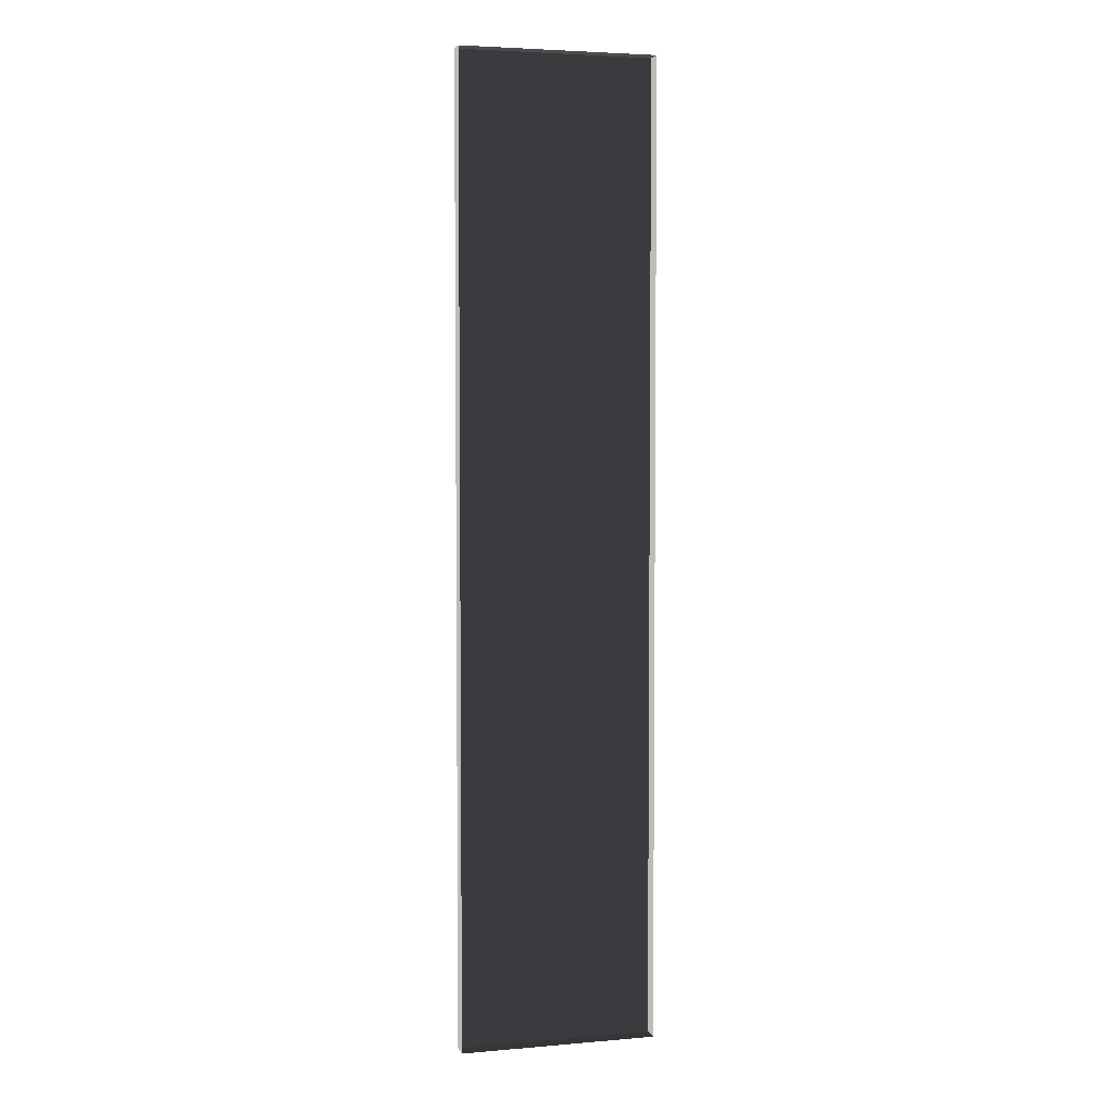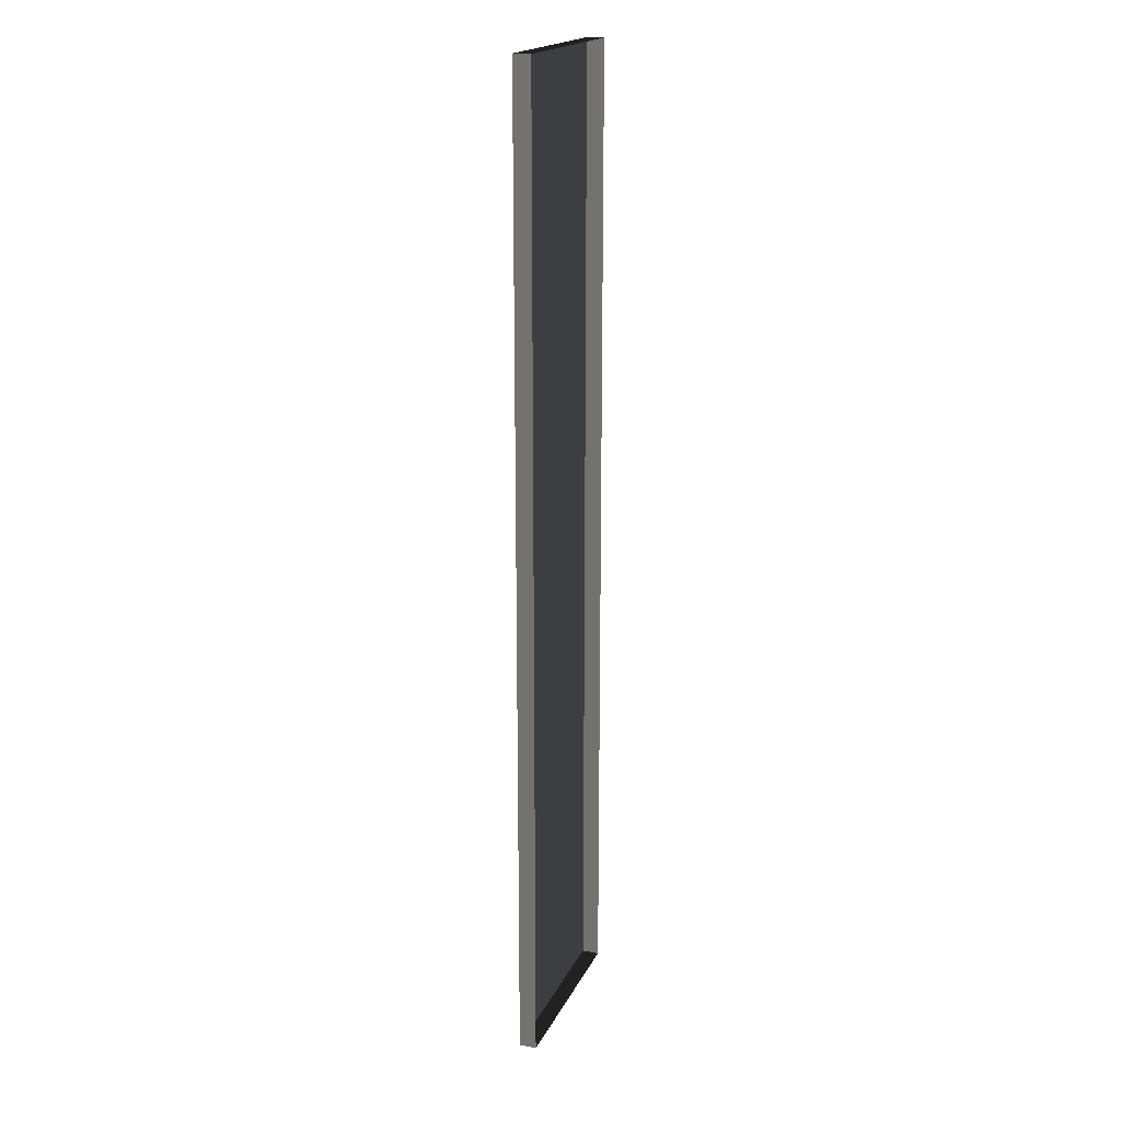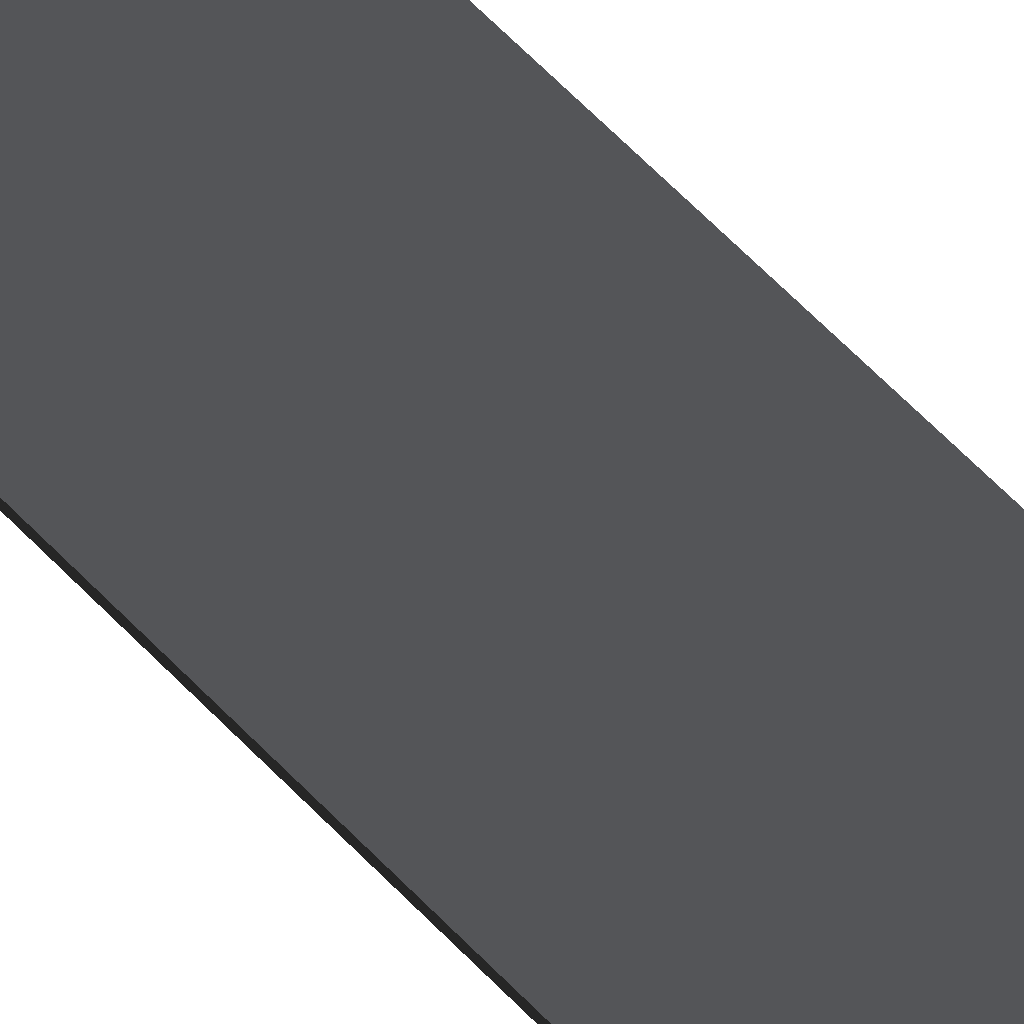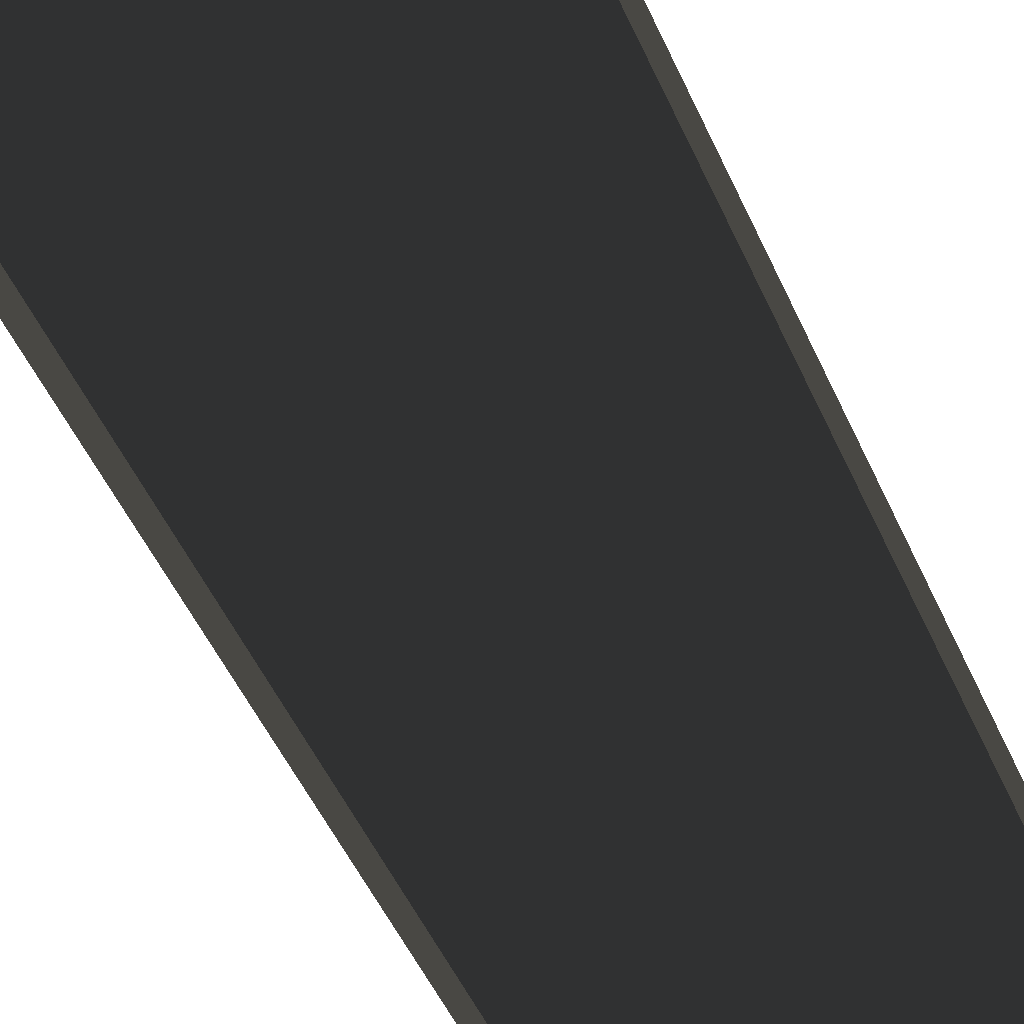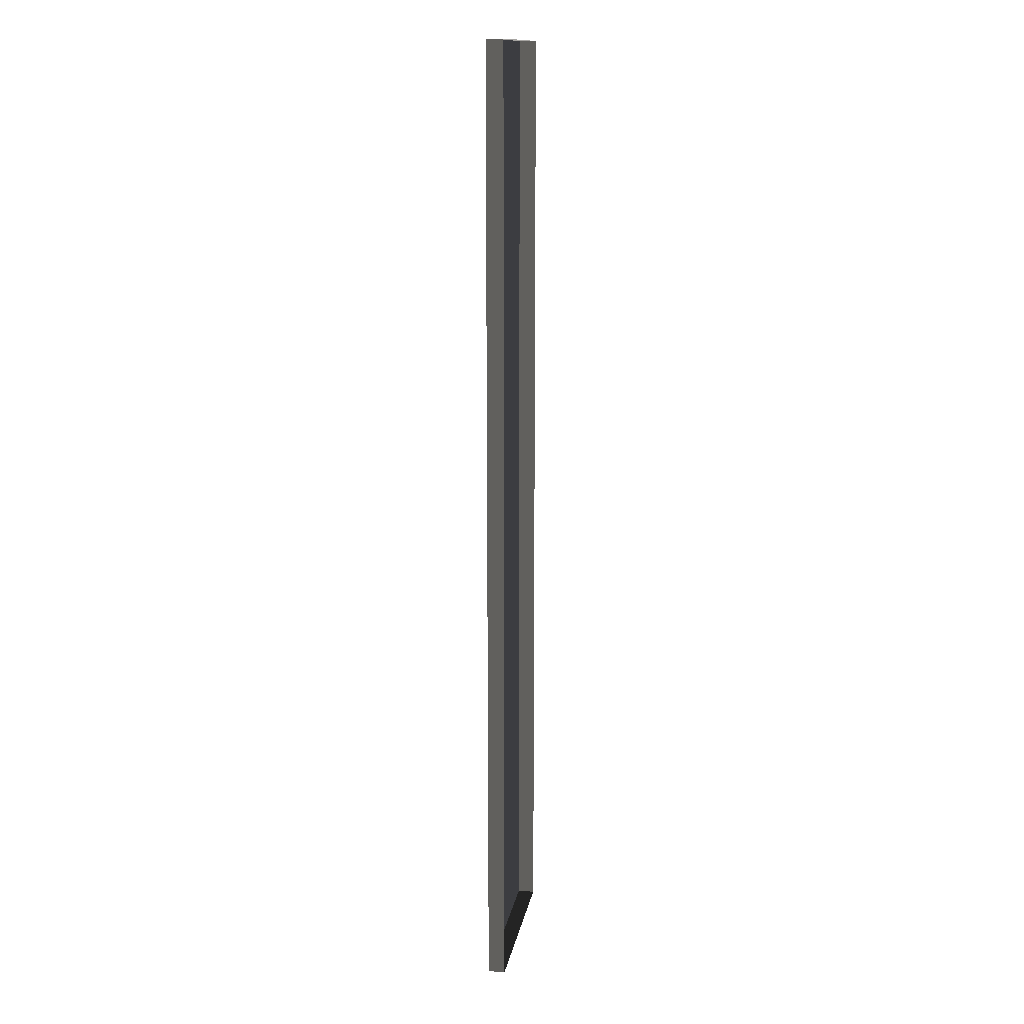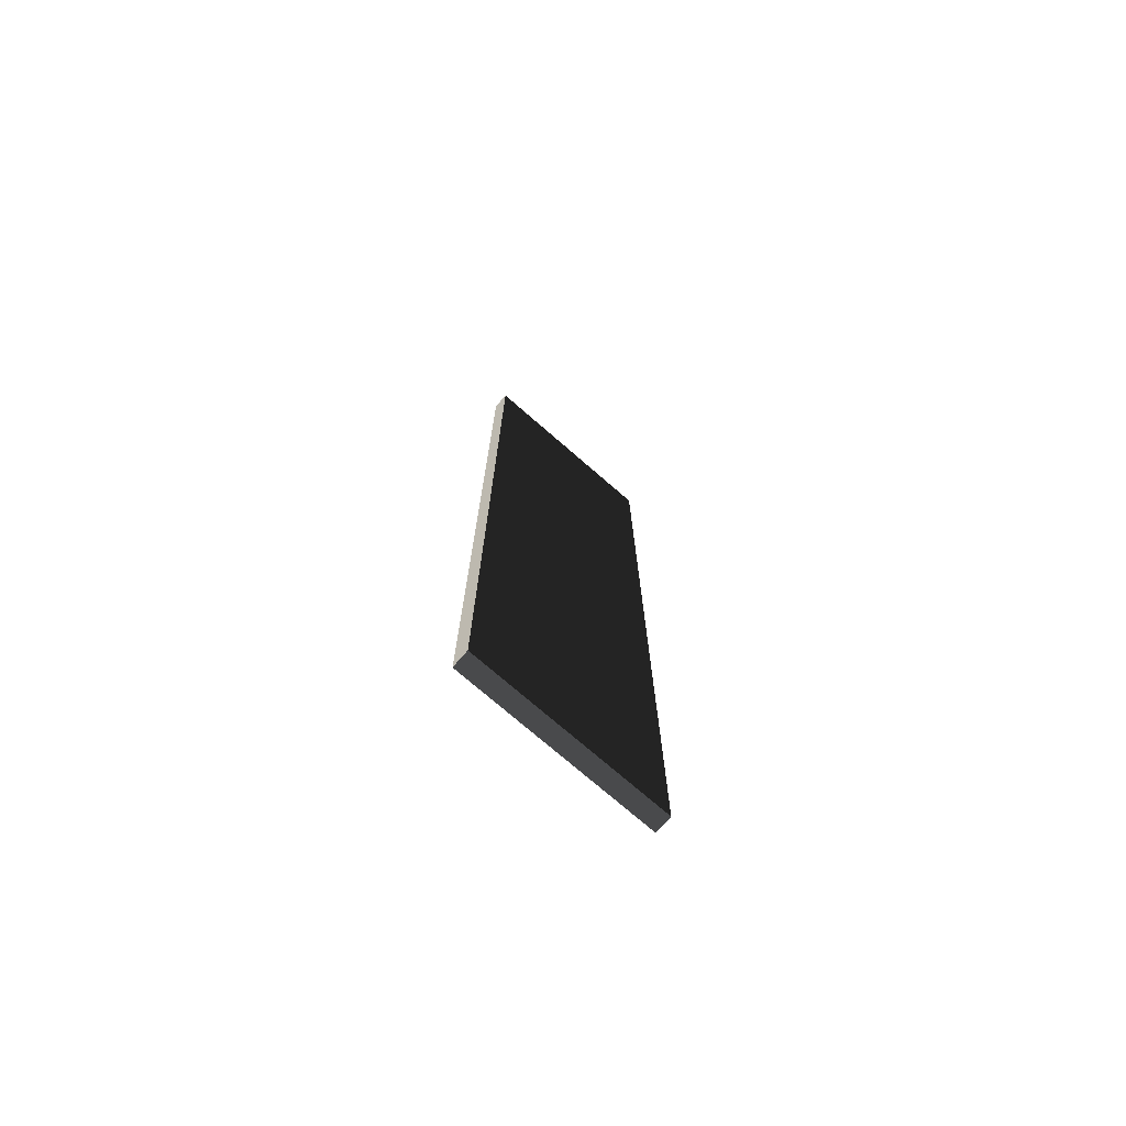
<metadata>
{"format":"obj","ext":"obj","renderer":"f3d","projection":"perspective","resolution":1024,"background":"white","views":[{"elev":4.3,"azim":164.5,"up":"+Y"},{"elev":19.0,"azim":109.5,"up":"+Y"},{"elev":73.7,"azim":134.3,"up":"+Z"},{"elev":-34.8,"azim":-162.1,"up":"+Z"},{"elev":14.0,"azim":99.7,"up":"+Y"},{"elev":-74.3,"azim":-41.0,"up":"+Y"}]}
</metadata>
<code>
v -0.9954 7.374 -2.419
v -0.9954 -2.047 -2.419
v 0.9139 -2.047 -2.419
v 0.9139 7.374 -2.419
v -0.9954 -2.047 -2.419
v -0.9954 -2.047 -2.586
v 0.9139 -2.047 -2.586
v 0.9139 -2.047 -2.419
v 0.9139 -2.047 -2.419
v 0.9139 -2.047 -2.586
v 0.9139 7.374 -2.586
v 0.9139 7.374 -2.419
v 0.9139 7.374 -2.419
v 0.9139 7.374 -2.586
v -0.9954 7.374 -2.586
v -0.9954 7.374 -2.419
v -0.9954 7.374 -2.419
v -0.9954 7.374 -2.586
v -0.9954 -2.047 -2.586
v -0.9954 -2.047 -2.419
g Building.020_33237_577
f 1 3 2
f 1 4 3
f 5 7 6
f 5 8 7
f 9 11 10
f 9 12 11
f 13 15 14
f 13 16 15
f 17 19 18
f 17 20 19

</code>
